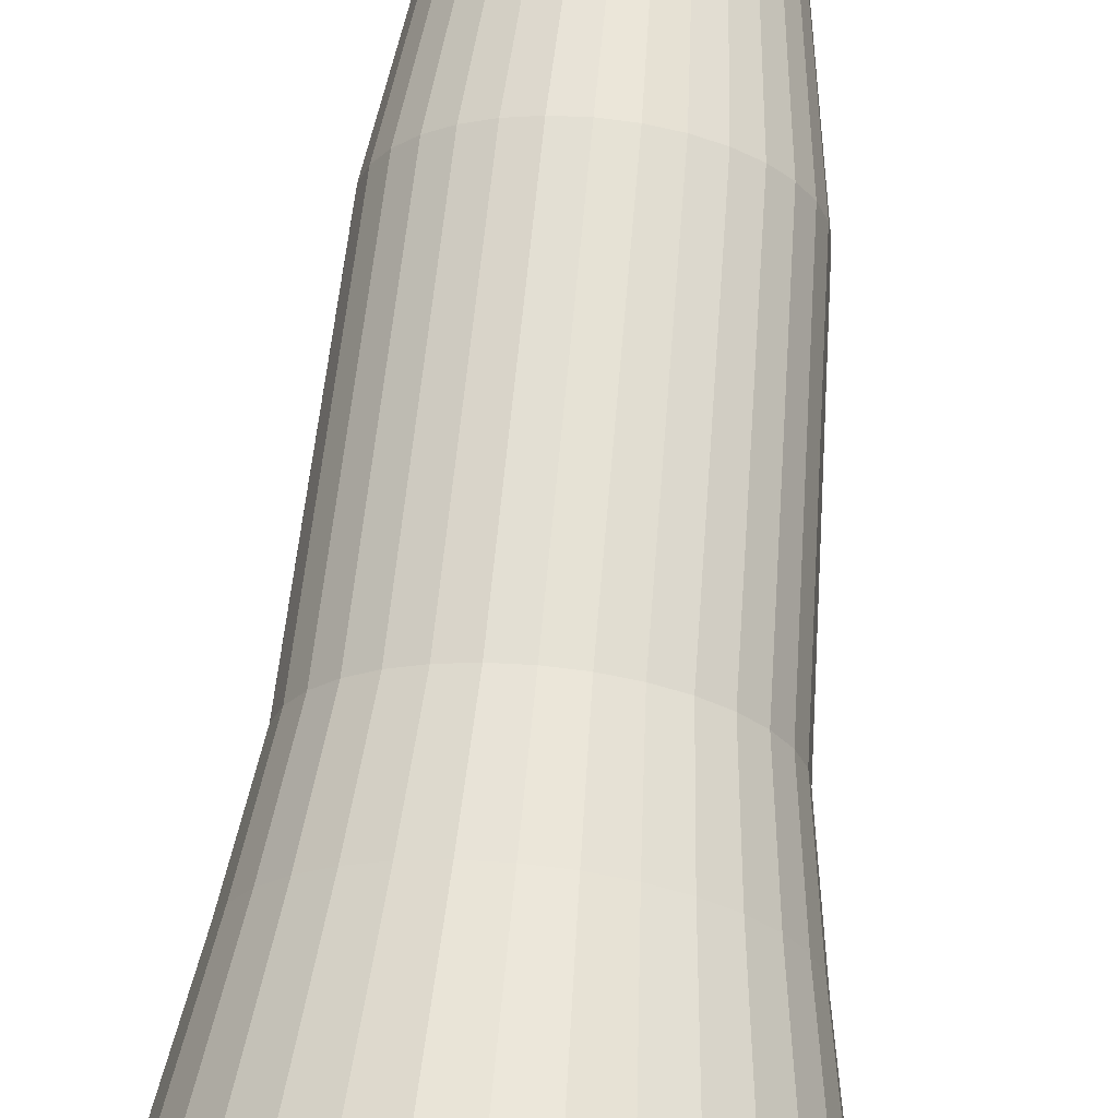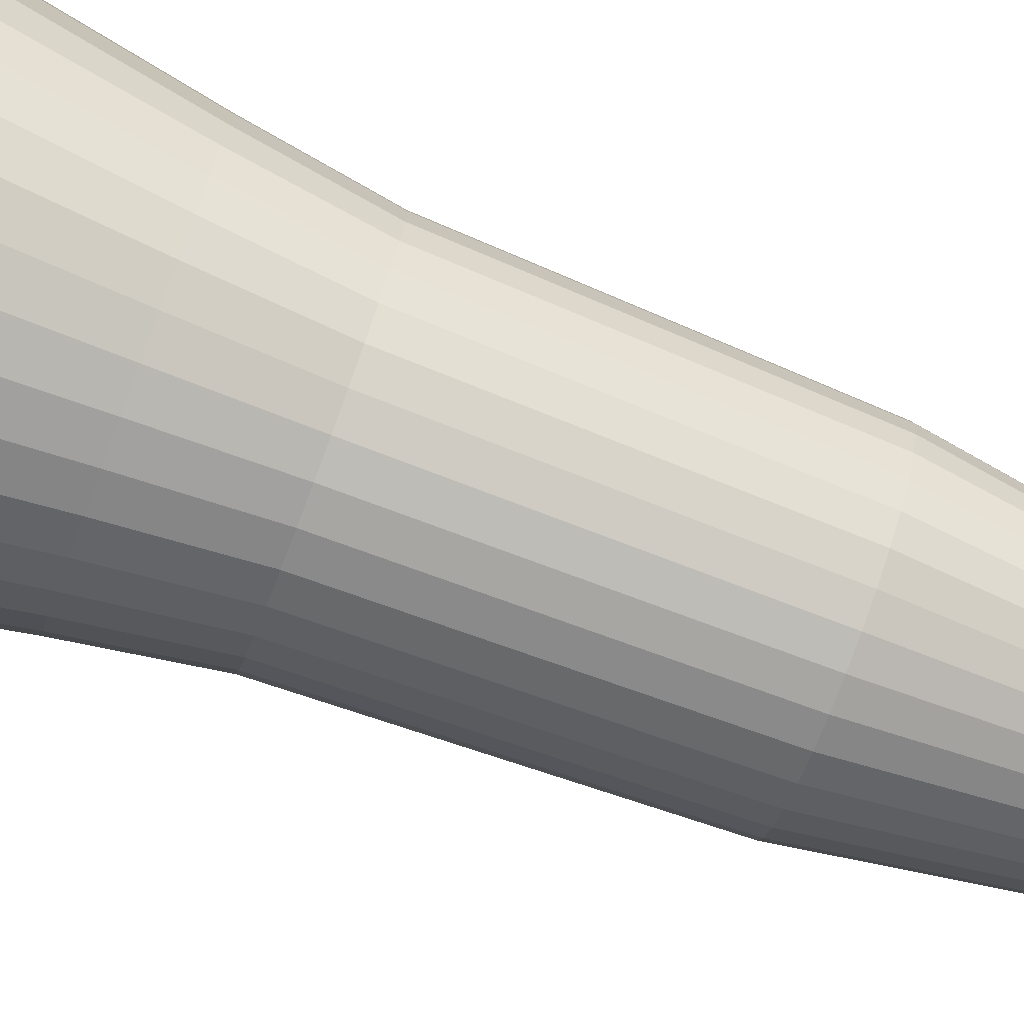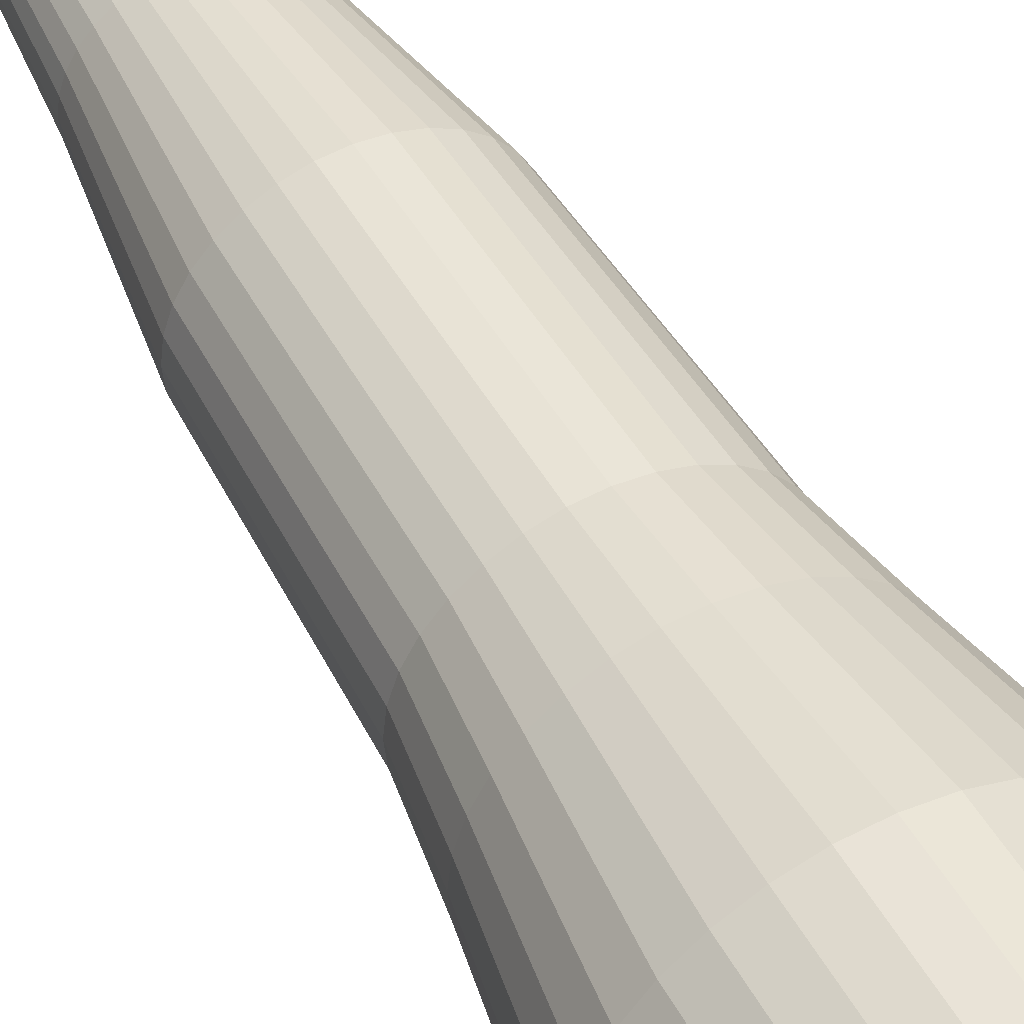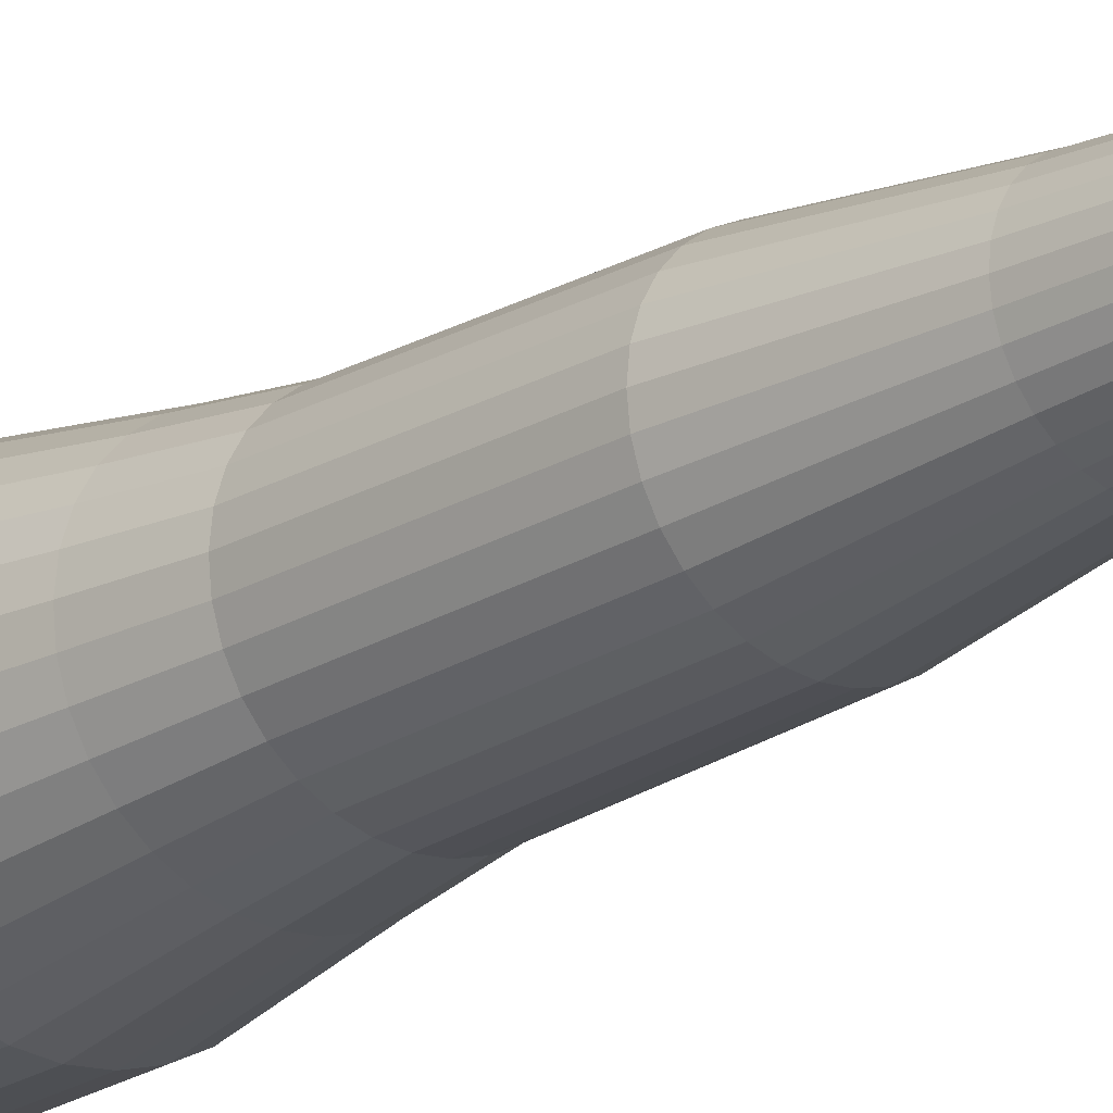
<metadata>
{"format":"obj","ext":"obj","renderer":"f3d","projection":"perspective","resolution":1024,"background":"white","views":[{"elev":66.8,"azim":5.2,"up":"+Z"},{"elev":-79.9,"azim":69.5,"up":"+Z"},{"elev":48.1,"azim":-27.7,"up":"+Z"},{"elev":-20.9,"azim":138.5,"up":"+Z"}]}
</metadata>
<code>
o Cylinder
v 0 -1.225 -1.12
v 0.2282 -1.225 -1.099
v 0.4475 -1.225 -1.035
v 0.6497 -1.225 -0.9313
v 0.8269 -1.225 -0.792
v 0.9724 -1.225 -0.6223
v 1.08 -1.225 -0.4286
v 1.147 -1.225 -0.2185
v 1.169 -1.225 0
v 1.147 -1.225 0.2185
v 1.08 -1.225 0.4286
v 0.9724 -1.225 0.6223
v 0.8269 -1.225 0.792
v 0.6497 -1.225 0.9313
v 0.4475 -1.225 1.035
v 0.2282 -1.225 1.099
v -0 -1.225 1.12
v -0.2282 -1.225 1.099
v -0.4475 -1.225 1.035
v -0.6497 -1.225 0.9313
v -0.8269 -1.225 0.792
v -0.9724 -1.225 0.6223
v -1.08 -1.225 0.4286
v -1.147 -1.225 0.2185
v -1.169 -1.225 -0
v -1.147 -1.225 -0.2185
v -1.08 -1.225 -0.4286
v -0.9724 -1.225 -0.6223
v -0.8269 -1.225 -0.792
v -0.6497 -1.225 -0.9313
v -0.4475 -1.225 -1.035
v -0.2282 -1.225 -1.099
v -0 2.743 -0.7768
v 0 1.005 -1.066
v 0.1582 2.743 -0.7619
v 0.2171 1.005 -1.045
v 0.3104 2.743 -0.7177
v 0.4258 1.005 -0.9845
v 0.4506 2.743 -0.6459
v 0.6181 1.005 -0.886
v 0.5735 2.743 -0.5493
v 0.7867 1.005 -0.7535
v 0.6744 2.743 -0.4316
v 0.9251 1.005 -0.592
v 0.7494 2.743 -0.2973
v 1.028 1.005 -0.4078
v 0.7955 2.743 -0.1516
v 1.091 1.005 -0.2079
v 0.8111 2.743 0
v 1.113 1.005 0
v 0.7955 2.743 0.1516
v 1.091 1.005 0.2079
v 0.7494 2.743 0.2973
v 1.028 1.005 0.4078
v 0.6744 2.743 0.4316
v 0.9251 1.005 0.592
v 0.5735 2.743 0.5493
v 0.7867 1.005 0.7535
v 0.4506 2.743 0.6459
v 0.6181 1.005 0.886
v 0.3104 2.743 0.7177
v 0.4258 1.005 0.9845
v 0.1582 2.743 0.7619
v 0.2171 1.005 1.045
v -0 2.743 0.7768
v -0 1.005 1.066
v -0.1582 2.743 0.7619
v -0.2171 1.005 1.045
v -0.3104 2.743 0.7177
v -0.4258 1.005 0.9845
v -0.4506 2.743 0.6459
v -0.6181 1.005 0.886
v -0.5735 2.743 0.5493
v -0.7867 1.005 0.7535
v -0.6744 2.743 0.4316
v -0.9251 1.005 0.592
v -0.7494 2.743 0.2973
v -1.028 1.005 0.4078
v -0.7955 2.743 0.1516
v -1.091 1.005 0.2079
v -0.8111 2.743 0
v -1.113 1.005 -0
v -0.7955 2.743 -0.1516
v -1.091 1.005 -0.2079
v -0.7494 2.743 -0.2973
v -1.028 1.005 -0.4078
v -0.6744 2.743 -0.4316
v -0.9251 1.005 -0.592
v -0.5735 2.743 -0.5493
v -0.7867 1.005 -0.7535
v -0.4506 2.743 -0.6459
v -0.6181 1.005 -0.886
v -0.3104 2.743 -0.7177
v -0.4258 1.005 -0.9845
v -0.1582 2.743 -0.7619
v -0.2171 1.005 -1.045
v 0 2.104 -0.8731
v 0.1778 2.104 -0.8563
v 0.3488 2.104 -0.8066
v 0.5064 2.104 -0.7259
v 0.6446 2.104 -0.6174
v 0.7579 2.104 -0.485
v 0.8422 2.104 -0.3341
v 0.894 2.104 -0.1703
v 0.9116 2.104 0
v 0.894 2.104 0.1703
v 0.8422 2.104 0.3341
v 0.7579 2.104 0.485
v 0.6446 2.104 0.6174
v 0.5064 2.104 0.7259
v 0.3488 2.104 0.8066
v 0.1778 2.104 0.8563
v -0 2.104 0.8731
v -0.1778 2.104 0.8563
v -0.3488 2.104 0.8066
v -0.5064 2.104 0.7259
v -0.6446 2.104 0.6174
v -0.7579 2.104 0.485
v -0.8422 2.104 0.3341
v -0.894 2.104 0.1703
v -0.9116 2.104 0
v -0.894 2.104 -0.1703
v -0.8422 2.104 -0.3341
v -0.7579 2.104 -0.485
v -0.6446 2.104 -0.6174
v -0.5064 2.104 -0.7259
v -0.3488 2.104 -0.8066
v -0.1778 2.104 -0.8563
v -0 4.539 -0.7059
v -0 5.785 -0.5216
v 0.1062 5.785 -0.5116
v 0.1438 4.539 -0.6923
v 0.2084 5.785 -0.4819
v 0.282 4.539 -0.6522
v 0.3025 5.785 -0.4337
v 0.4095 4.539 -0.5869
v 0.3851 5.785 -0.3688
v 0.5212 4.539 -0.4991
v 0.4528 5.785 -0.2898
v 0.6128 4.539 -0.3922
v 0.5031 5.785 -0.1996
v 0.6809 4.539 -0.2701
v 0.5341 5.785 -0.1018
v 0.7229 4.539 -0.1377
v 0.5446 5.785 0
v 0.737 4.539 0
v 0.5341 5.785 0.1018
v 0.7229 4.539 0.1377
v 0.5031 5.785 0.1996
v 0.6809 4.539 0.2701
v 0.4528 5.785 0.2898
v 0.6128 4.539 0.3922
v 0.3851 5.785 0.3688
v 0.5212 4.539 0.4991
v 0.3025 5.785 0.4337
v 0.4095 4.539 0.5869
v 0.2084 5.785 0.4819
v 0.282 4.539 0.6522
v 0.1062 5.785 0.5116
v 0.1438 4.539 0.6923
v -0 5.785 0.5216
v -0 4.539 0.7059
v -0.1062 5.785 0.5116
v -0.1438 4.539 0.6923
v -0.2084 5.785 0.4819
v -0.282 4.539 0.6522
v -0.3025 5.785 0.4337
v -0.4095 4.539 0.5869
v -0.3851 5.785 0.3688
v -0.5212 4.539 0.4991
v -0.4528 5.785 0.2898
v -0.6128 4.539 0.3922
v -0.5031 5.785 0.1996
v -0.6809 4.539 0.2701
v -0.5341 5.785 0.1018
v -0.7229 4.539 0.1377
v -0.5446 5.785 0
v -0.737 4.539 0
v -0.5341 5.785 -0.1018
v -0.7229 4.539 -0.1377
v -0.5031 5.785 -0.1996
v -0.6809 4.539 -0.2701
v -0.4528 5.785 -0.2898
v -0.6128 4.539 -0.3922
v -0.3851 5.785 -0.3688
v -0.5212 4.539 -0.4991
v -0.3025 5.785 -0.4337
v -0.4095 4.539 -0.5869
v -0.2084 5.785 -0.4819
v -0.282 4.539 -0.6522
v -0.1062 5.785 -0.5116
v -0.1438 4.539 -0.6923
v -0.02652 8.041 -0.1277
v -0.07654 7.201 -0.3685
v -0.05203 8.041 -0.1203
v -0.1501 7.201 -0.3472
v -0.07554 8.041 -0.1083
v -0.218 7.201 -0.3124
v -0.09614 8.041 -0.09208
v -0.2774 7.201 -0.2657
v -0.113 8.041 -0.07235
v -0.3262 7.201 -0.2088
v -0.1256 8.041 -0.04983
v -0.3625 7.201 -0.1438
v -0.1333 8.041 -0.0254
v -0.3848 7.201 -0.07331
v -0.3923 7.201 0
v -0.136 8.041 0
v -0.1333 8.041 0.0254
v -0.3848 7.201 0.07331
v -0.1256 8.041 0.04983
v -0.3625 7.201 0.1438
v -0.113 8.041 0.07235
v -0.3262 7.201 0.2088
v -0.09614 8.041 0.09208
v -0.2774 7.201 0.2657
v -0.07554 8.041 0.1083
v -0.218 7.201 0.3124
v -0.1501 7.201 0.3472
v -0.05203 8.041 0.1203
v -0.02652 8.041 0.1277
v -0.07654 7.201 0.3685
v -1e-06 8.041 0.1302
v -0 7.201 0.3758
v 0.02652 8.041 0.1277
v 0.07654 7.201 0.3685
v 0.1501 7.201 0.3472
v 0.05203 8.041 0.1203
v 0.07553 8.041 0.1083
v 0.218 7.201 0.3124
v 0.09614 8.041 0.09208
v 0.2774 7.201 0.2657
v 0.113 8.041 0.07235
v 0.3262 7.201 0.2088
v 0.1256 8.041 0.04983
v 0.3625 7.201 0.1438
v 0.1333 8.041 0.0254
v 0.3848 7.201 0.07331
v 0.136 8.041 0
v 0.3923 7.201 0
v 0.1333 8.041 -0.0254
v 0.3848 7.201 -0.07331
v 0.3625 7.201 -0.1438
v 0.1256 8.041 -0.04983
v 0.113 8.041 -0.07235
v 0.3262 7.201 -0.2088
v 0.09614 8.041 -0.09208
v 0.2774 7.201 -0.2657
v 0.07553 8.041 -0.1083
v 0.218 7.201 -0.3124
v 0.05203 8.041 -0.1203
v 0.1501 7.201 -0.3472
v 0.02652 8.041 -0.1277
v 0.07654 7.201 -0.3685
v -1e-06 8.041 -0.1302
v -0 7.201 -0.3758
f 96 1 32
f 38 4 3
f 40 5 4
f 42 6 5
f 44 7 6
f 46 8 7
f 48 9 8
f 50 10 9
f 52 11 10
f 54 12 11
f 56 13 12
f 58 14 13
f 60 15 14
f 62 16 15
f 64 17 16
f 66 18 17
f 18 70 19
f 70 20 19
f 72 21 20
f 74 22 21
f 76 23 22
f 23 80 24
f 80 25 24
f 82 26 25
f 84 27 26
f 86 28 27
f 88 29 28
f 90 30 29
f 92 31 30
f 94 32 31
f 34 2 1
f 36 3 2
f 16 24 32
f 34 98 36
f 38 98 99
f 38 100 40
f 42 100 101
f 42 102 44
f 46 102 103
f 46 104 48
f 50 104 105
f 50 106 52
f 54 106 107
f 56 107 108
f 58 108 109
f 60 109 110
f 62 110 111
f 64 111 112
f 66 112 113
f 66 114 68
f 68 115 70
f 70 116 72
f 72 117 74
f 74 118 76
f 76 119 78
f 78 120 80
f 82 120 121
f 84 121 122
f 86 122 123
f 86 124 88
f 88 125 90
f 90 126 92
f 92 127 94
f 96 127 128
f 34 128 97
f 65 160 162
f 35 97 33
f 37 98 35
f 39 99 37
f 39 101 100
f 43 101 41
f 43 103 102
f 45 104 103
f 49 104 47
f 51 105 49
f 51 107 106
f 55 107 53
f 55 109 108
f 57 110 109
f 61 110 59
f 61 112 111
f 63 113 112
f 67 113 65
f 69 114 67
f 71 115 69
f 73 116 71
f 75 117 73
f 77 118 75
f 79 119 77
f 79 121 120
f 81 122 121
f 83 123 122
f 87 123 85
f 89 124 87
f 91 125 89
f 91 127 126
f 95 127 93
f 95 97 128
f 95 129 33
f 37 136 39
f 91 190 93
f 65 164 67
f 39 138 41
f 93 192 95
f 69 164 166
f 41 140 43
f 191 256 130
f 71 166 168
f 43 142 45
f 35 134 37
f 71 170 73
f 45 144 47
f 73 172 75
f 47 146 49
f 75 174 77
f 49 148 51
f 77 176 79
f 51 150 53
f 79 178 81
f 55 150 152
f 81 180 83
f 57 152 154
f 83 182 85
f 59 154 156
f 85 184 87
f 61 156 158
f 87 186 89
f 63 158 160
f 135 248 137
f 89 188 91
f 131 129 130
f 133 132 131
f 135 134 133
f 137 136 135
f 139 138 137
f 141 140 139
f 143 142 141
f 143 146 144
f 147 146 145
f 149 148 147
f 149 152 150
f 153 152 151
f 155 154 153
f 155 158 156
f 157 160 158
f 159 162 160
f 161 164 162
f 163 166 164
f 165 168 166
f 167 170 168
f 169 172 170
f 173 172 171
f 175 174 173
f 175 178 176
f 179 178 177
f 181 180 179
f 183 182 181
f 185 184 183
f 187 186 185
f 189 188 187
f 191 190 189
f 130 192 191
f 33 132 35
f 155 232 230
f 171 212 173
f 187 196 189
f 145 238 147
f 165 222 219
f 181 202 183
f 137 246 139
f 157 230 227
f 173 210 175
f 130 254 131
f 149 238 236
f 167 219 218
f 183 200 185
f 139 243 141
f 159 227 226
f 177 210 207
f 131 252 133
f 151 236 234
f 169 218 216
f 185 198 187
f 141 242 143
f 161 226 224
f 177 206 179
f 133 250 135
f 153 234 232
f 171 216 214
f 251 203 220
f 145 242 240
f 163 224 222
f 179 204 181
f 193 196 195
f 197 200 199
f 203 202 204
f 205 207 208
f 211 210 212
f 213 216 215
f 220 218 219
f 223 222 224
f 228 226 227
f 231 230 232
f 235 234 236
f 237 240 239
f 241 243 244
f 247 246 248
f 251 250 252
f 255 194 193
f 244 246 245
f 247 250 249
f 195 198 197
f 251 254 253
f 201 200 202
f 253 256 255
f 203 206 205
f 209 207 210
f 211 214 213
f 217 216 218
f 221 219 222
f 225 224 226
f 228 230 229
f 231 234 233
f 235 238 237
f 241 240 242
f 189 194 191
f 96 34 1
f 38 40 4
f 40 42 5
f 42 44 6
f 44 46 7
f 46 48 8
f 48 50 9
f 50 52 10
f 52 54 11
f 54 56 12
f 56 58 13
f 58 60 14
f 60 62 15
f 62 64 16
f 64 66 17
f 66 68 18
f 18 68 70
f 70 72 20
f 72 74 21
f 74 76 22
f 76 78 23
f 23 78 80
f 80 82 25
f 82 84 26
f 84 86 27
f 86 88 28
f 88 90 29
f 90 92 30
f 92 94 31
f 94 96 32
f 34 36 2
f 36 38 3
f 32 1 4
f 1 2 4
f 2 3 4
f 4 5 6
f 6 7 8
f 8 9 12
f 9 10 12
f 10 11 12
f 12 13 14
f 14 15 16
f 16 17 18
f 18 19 20
f 20 21 22
f 22 23 24
f 24 25 26
f 26 27 28
f 28 29 30
f 30 31 32
f 4 6 8
f 12 14 8
f 14 16 8
f 16 18 20
f 20 22 16
f 22 24 16
f 24 26 32
f 26 28 32
f 28 30 32
f 32 4 8
f 32 8 16
f 34 97 98
f 38 36 98
f 38 99 100
f 42 40 100
f 42 101 102
f 46 44 102
f 46 103 104
f 50 48 104
f 50 105 106
f 54 52 106
f 56 54 107
f 58 56 108
f 60 58 109
f 62 60 110
f 64 62 111
f 66 64 112
f 66 113 114
f 68 114 115
f 70 115 116
f 72 116 117
f 74 117 118
f 76 118 119
f 78 119 120
f 82 80 120
f 84 82 121
f 86 84 122
f 86 123 124
f 88 124 125
f 90 125 126
f 92 126 127
f 96 94 127
f 34 96 128
f 65 63 160
f 35 98 97
f 37 99 98
f 39 100 99
f 39 41 101
f 43 102 101
f 43 45 103
f 45 47 104
f 49 105 104
f 51 106 105
f 51 53 107
f 55 108 107
f 55 57 109
f 57 59 110
f 61 111 110
f 61 63 112
f 63 65 113
f 67 114 113
f 69 115 114
f 71 116 115
f 73 117 116
f 75 118 117
f 77 119 118
f 79 120 119
f 79 81 121
f 81 83 122
f 83 85 123
f 87 124 123
f 89 125 124
f 91 126 125
f 91 93 127
f 95 128 127
f 95 33 97
f 95 192 129
f 37 134 136
f 91 188 190
f 65 162 164
f 39 136 138
f 93 190 192
f 69 67 164
f 41 138 140
f 191 194 256
f 71 69 166
f 43 140 142
f 35 132 134
f 71 168 170
f 45 142 144
f 73 170 172
f 47 144 146
f 75 172 174
f 49 146 148
f 77 174 176
f 51 148 150
f 79 176 178
f 55 53 150
f 81 178 180
f 57 55 152
f 83 180 182
f 59 57 154
f 85 182 184
f 61 59 156
f 87 184 186
f 63 61 158
f 135 250 248
f 89 186 188
f 131 132 129
f 133 134 132
f 135 136 134
f 137 138 136
f 139 140 138
f 141 142 140
f 143 144 142
f 143 145 146
f 147 148 146
f 149 150 148
f 149 151 152
f 153 154 152
f 155 156 154
f 155 157 158
f 157 159 160
f 159 161 162
f 161 163 164
f 163 165 166
f 165 167 168
f 167 169 170
f 169 171 172
f 173 174 172
f 175 176 174
f 175 177 178
f 179 180 178
f 181 182 180
f 183 184 182
f 185 186 184
f 187 188 186
f 189 190 188
f 191 192 190
f 130 129 192
f 33 129 132
f 155 153 232
f 171 214 212
f 187 198 196
f 145 240 238
f 165 163 222
f 181 204 202
f 137 248 246
f 157 155 230
f 173 212 210
f 130 256 254
f 149 147 238
f 167 165 219
f 183 202 200
f 139 246 243
f 159 157 227
f 177 175 210
f 131 254 252
f 151 149 236
f 169 167 218
f 185 200 198
f 141 243 242
f 161 159 226
f 177 207 206
f 133 252 250
f 153 151 234
f 171 169 216
f 251 253 255
f 255 193 251
f 193 195 251
f 195 197 199
f 199 201 203
f 203 205 208
f 208 209 211
f 211 213 215
f 215 217 220
f 220 221 223
f 223 225 220
f 225 228 220
f 228 229 231
f 231 233 235
f 235 237 239
f 239 241 244
f 244 245 247
f 247 249 244
f 249 251 244
f 195 199 251
f 199 203 251
f 203 208 220
f 208 211 220
f 211 215 220
f 228 231 220
f 231 235 220
f 235 239 244
f 235 244 220
f 244 251 220
f 145 143 242
f 163 161 224
f 179 206 204
f 193 194 196
f 197 198 200
f 203 201 202
f 205 206 207
f 211 209 210
f 213 214 216
f 220 217 218
f 223 221 222
f 228 225 226
f 231 229 230
f 235 233 234
f 237 238 240
f 241 242 243
f 247 245 246
f 251 249 250
f 255 256 194
f 244 243 246
f 247 248 250
f 195 196 198
f 251 252 254
f 201 199 200
f 253 254 256
f 203 204 206
f 209 208 207
f 211 212 214
f 217 215 216
f 221 220 219
f 225 223 224
f 228 227 230
f 231 232 234
f 235 236 238
f 241 239 240
f 189 196 194

</code>
